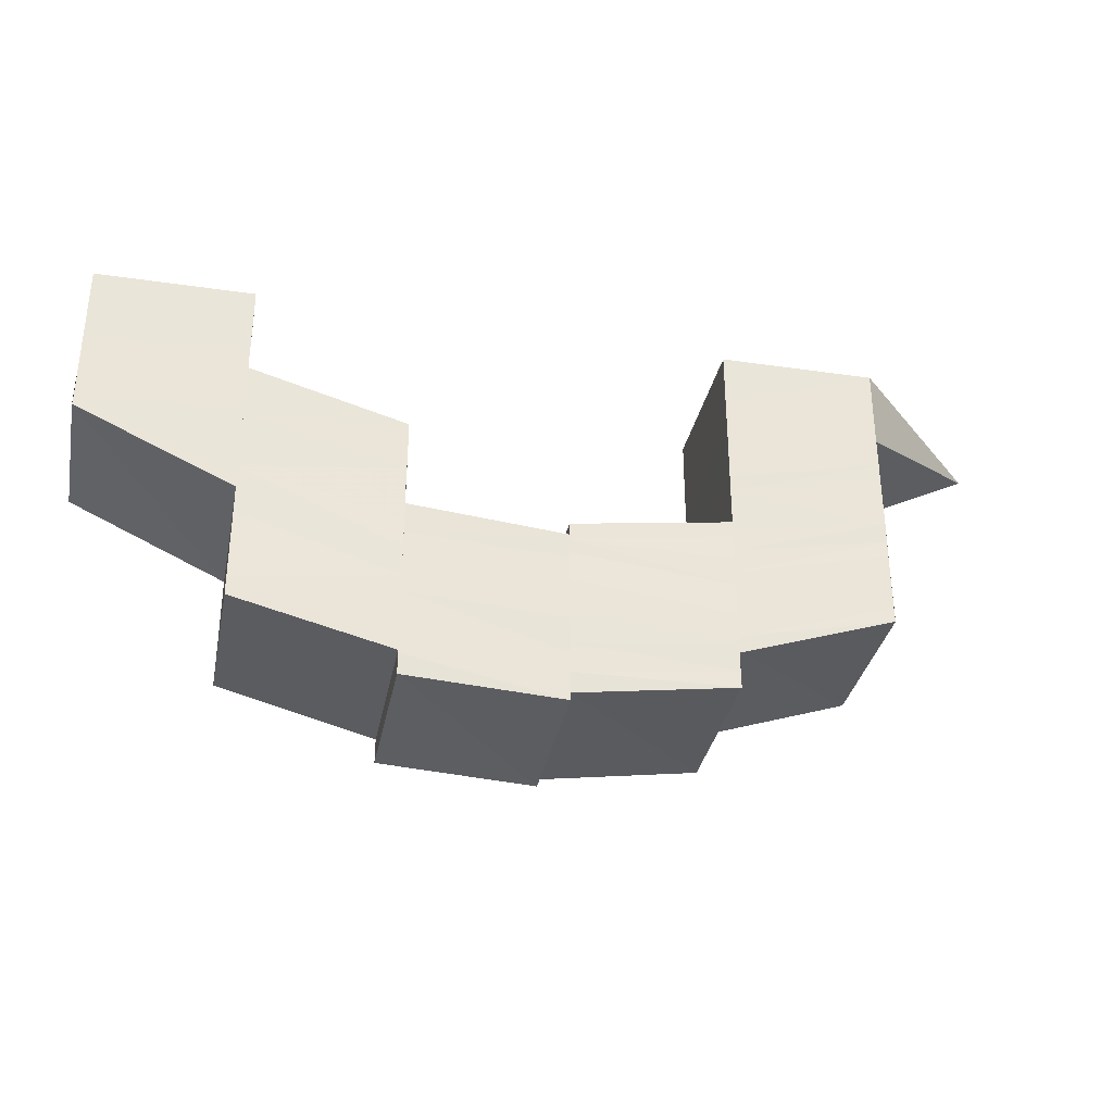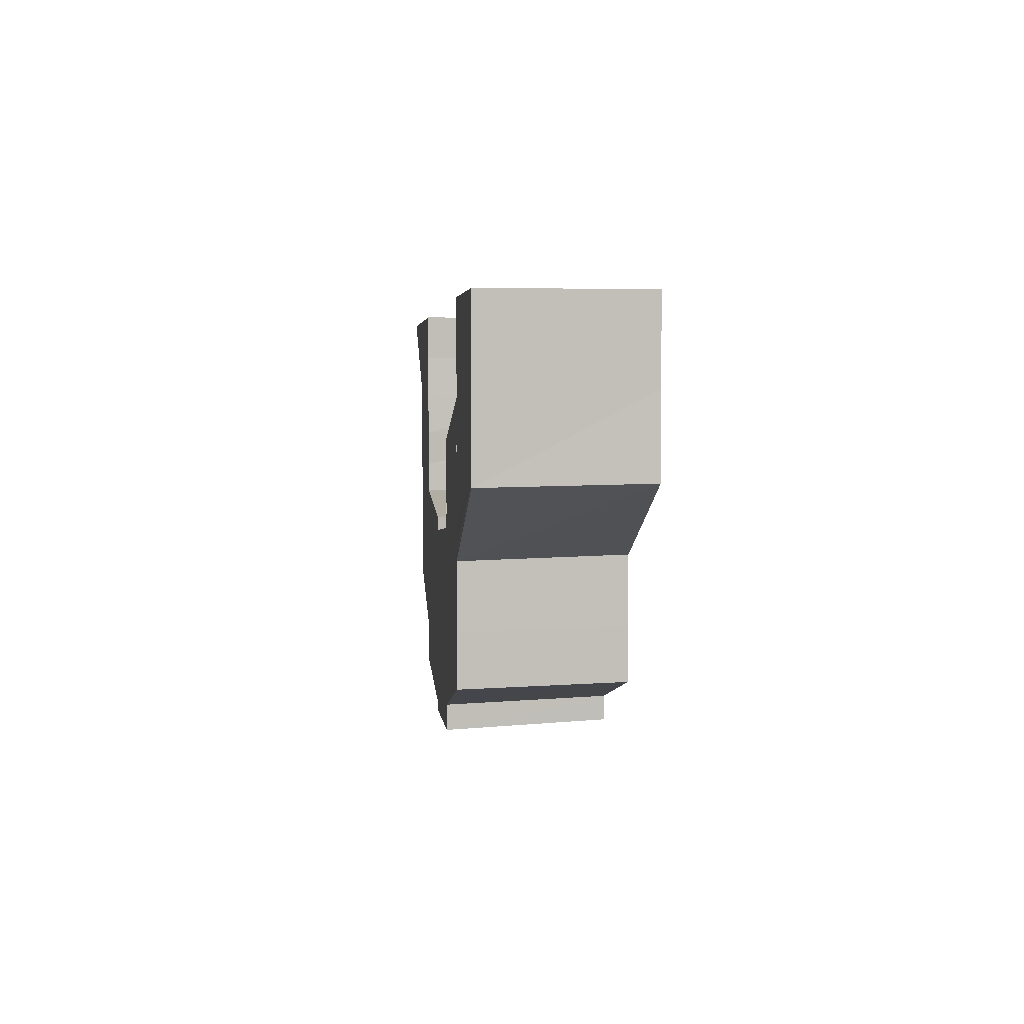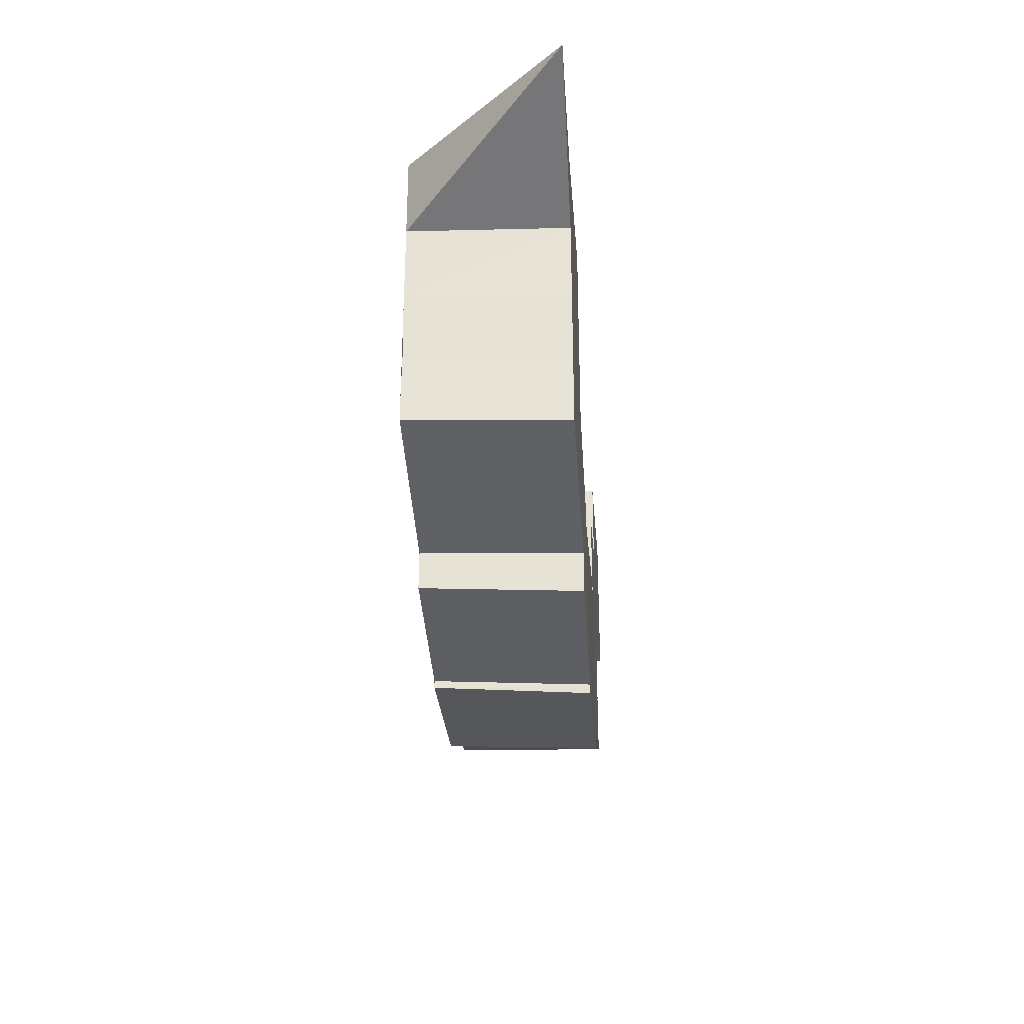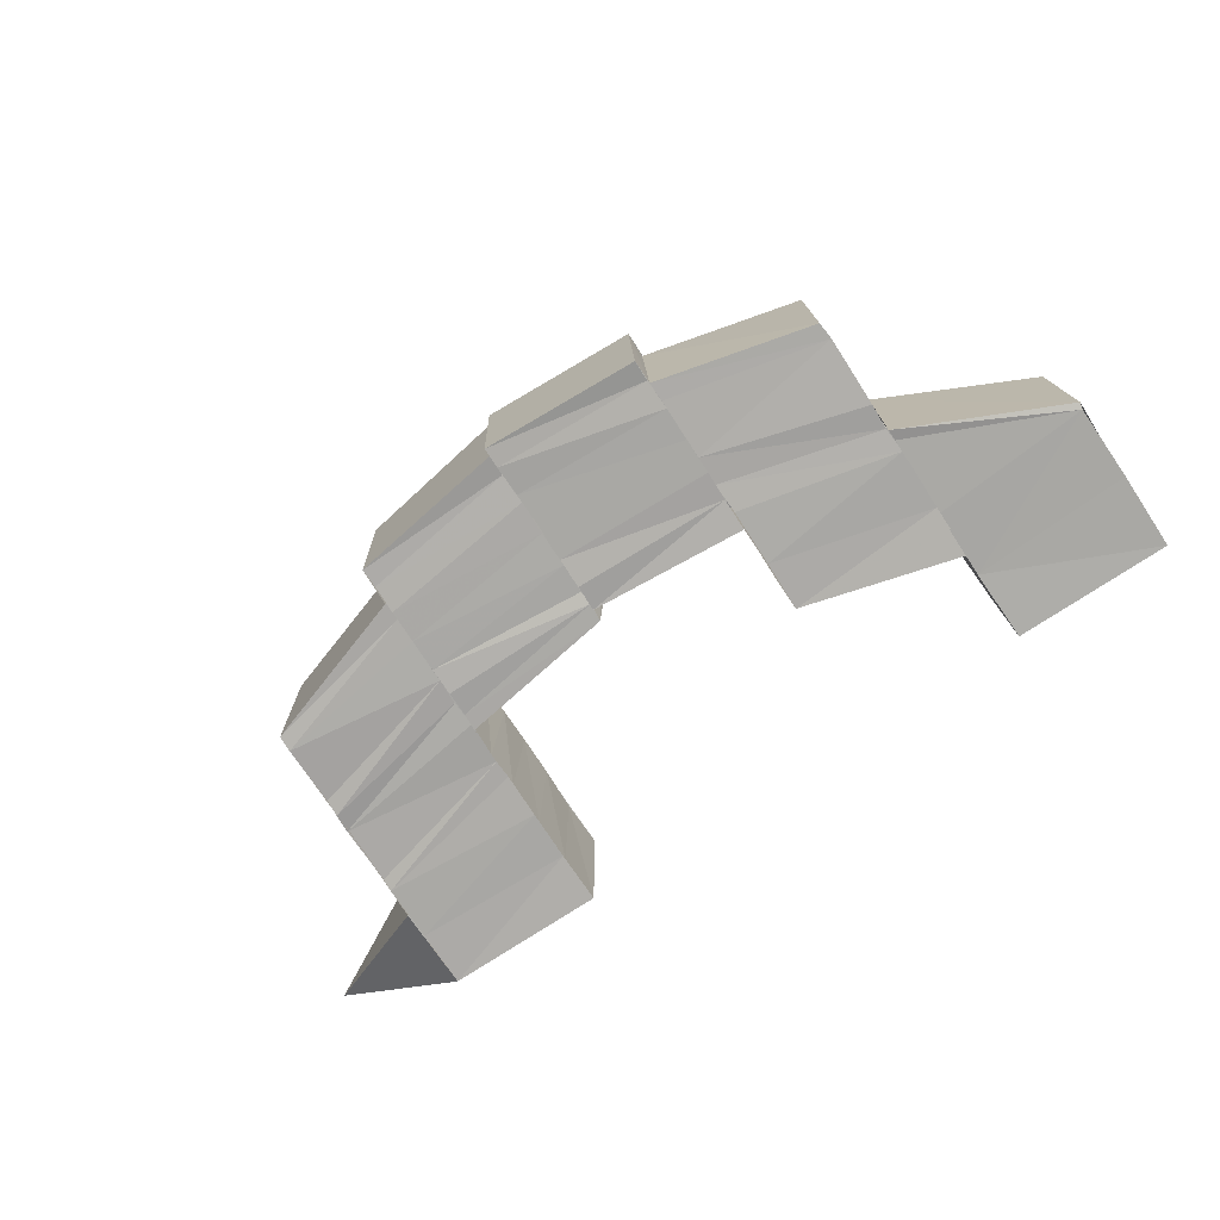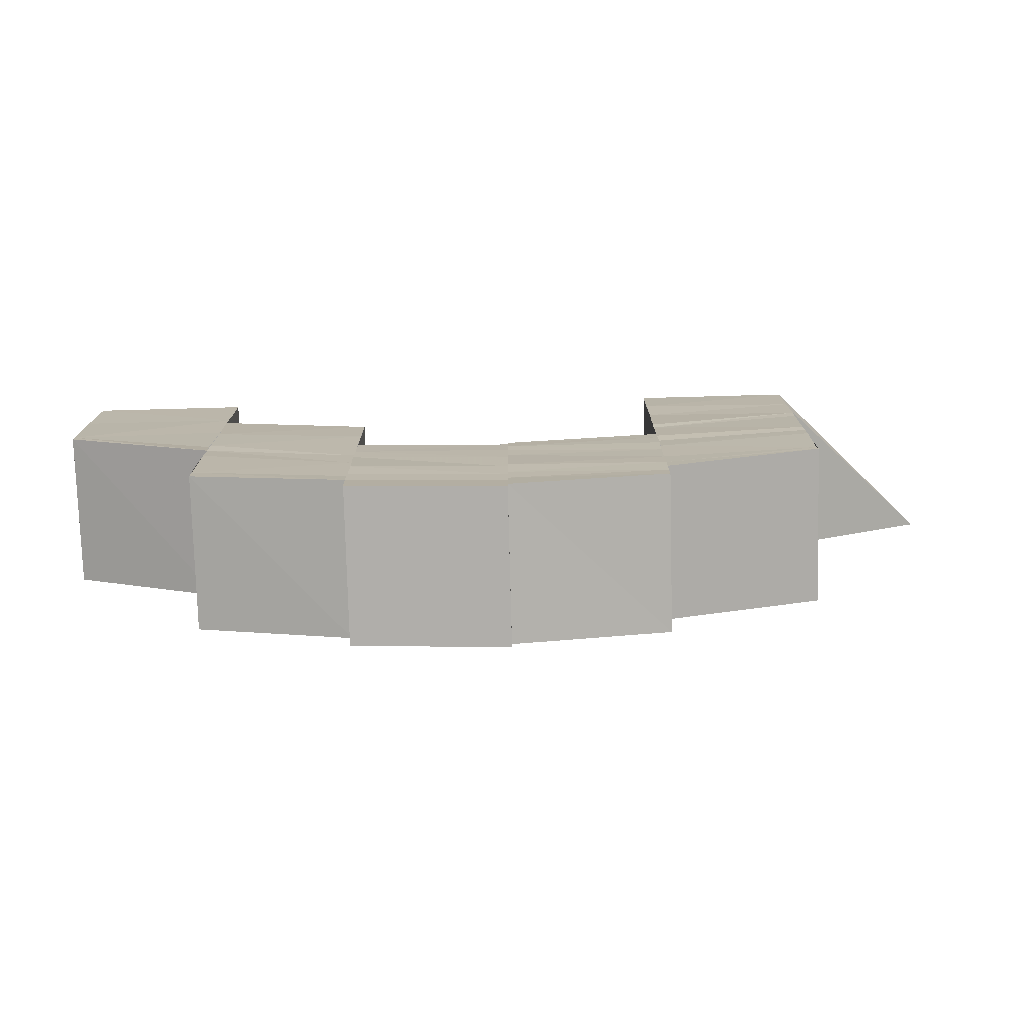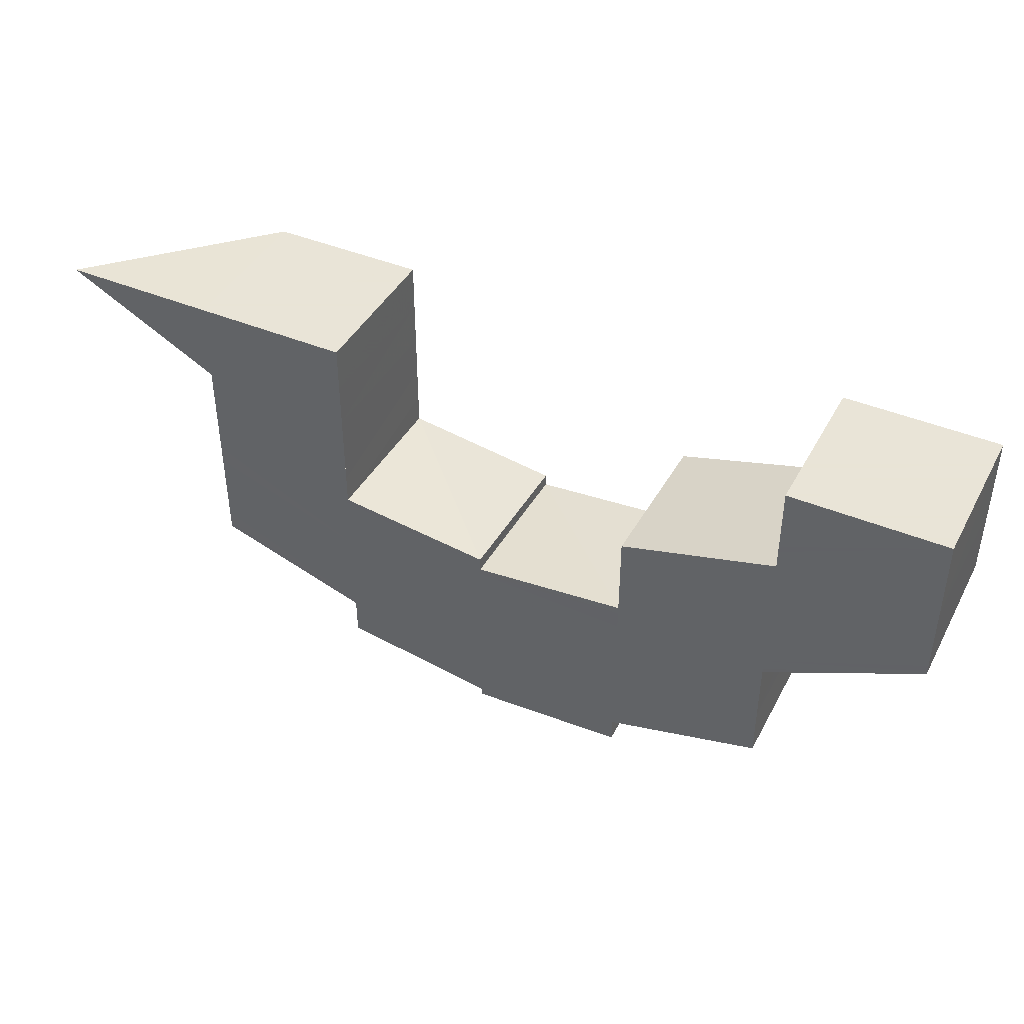
<metadata>
{"format":"obj","ext":"obj","renderer":"f3d","projection":"perspective","resolution":1024,"background":"white","views":[{"elev":-33.5,"azim":-12.0,"up":"+Z"},{"elev":3.7,"azim":-95.5,"up":"+Z"},{"elev":-30.1,"azim":94.1,"up":"+Z"},{"elev":-75.8,"azim":-146.8,"up":"+Y"},{"elev":-75.7,"azim":1.3,"up":"+Z"},{"elev":42.6,"azim":-153.4,"up":"+Z"}]}
</metadata>
<code>
o 8097
v 2218 1871 11.03
v 2218 1871 11.02
v 2218 1871 11.03
v 2218 1871 11.03
v 2218 1871 11.03
v 2218 1871 11.03
v 2218 1871 11.03
v 2218 1871 11.03
v 2218 1871 11.03
v 2218 1871 11.02
v 2218 1871 11.03
v 2218 1871 11.02
v 2218 1871 11.03
v 2218 1871 11.02
v 2218 1871 11.02
v 2218 1871 11.02
v 2218 1871 11.01
v 2218 1871 11.01
v 2218 1871 11.01
v 2218 1871 11.01
v 2218 1871 11.01
v 2218 1871 11.01
v 2218 1871 11
v 2218 1871 11.01
v 2218 1871 11
v 2218 1871 11.01
v 2218 1871 11
v 2218 1871 11
v 2218 1871 11
v 2218 1871 11
v 2218 1871 11
v 2218 1871 11
v 2218 1871 11
v 2218 1871 11
v 2218 1871 11.01
v 2218 1871 11
v 2218 1871 11
v 2218 1871 11
v 2218 1871 11
v 2218 1871 11
v 2218 1871 11
v 2218 1871 11.01
v 2218 1871 11.01
v 2218 1871 11.01
v 2218 1871 11.01
v 2218 1871 11.01
v 2218 1871 11.01
v 2218 1871 11.01
v 2218 1871 11.01
v 2218 1871 11.01
v 2218 1871 11.01
v 2218 1871 11.01
v 2218 1871 11.01
v 2218 1871 11.02
v 2218 1871 11.01
v 2218 1871 11.01
v 2218 1871 11.01
v 2218 1871 11.01
v 2218 1871 11.01
v 2218 1871 11.01
v 2218 1871 11.01
v 2218 1871 11.01
v 2218 1871 11.01
v 2218 1871 11.01
v 2218 1871 11.01
v 2218 1871 11.01
v 2218 1871 11.01
v 2218 1871 11.01
v 2218 1871 11
v 2218 1871 11
v 2218 1871 11
v 2218 1871 11
v 2218 1871 11
v 2218 1871 11
v 2218 1871 11
v 2218 1871 11
v 2218 1871 11
v 2218 1871 11
v 2218 1871 11
v 2218 1871 11.02
v 2218 1871 11.03
v 2218 1871 11.02
v 2218 1871 11.03
v 2218 1871 11.02
v 2218 1871 11.02
v 2218 1871 11.02
v 2218 1871 11.02
v 2218 1871 11.02
v 2218 1871 11.01
v 2218 1871 11.02
v 2218 1871 11.03
v 2218 1871 11.02
v 2218 1871 11.03
v 2218 1871 11.02
v 2218 1871 11.03
v 2218 1871 11.02
v 2218 1871 11.03
v 2218 1871 11.02
v 2218 1871 11.02
v 2218 1871 11.02
v 2218 1871 11.02
v 2218 1871 11.02
v 2218 1871 11.01
v 2218 1871 11.01
v 2218 1871 11.01
v 2218 1871 11.01
v 2218 1871 11.01
v 2218 1871 11.01
v 2218 1871 11.01
v 2218 1871 11.01
v 2218 1871 11.01
v 2218 1871 11
v 2218 1871 11.01
v 2218 1871 11.01
v 2218 1871 11.01
v 2218 1871 11.01
v 2218 1871 11
v 2218 1871 11.01
v 2218 1871 11.02
v 2218 1871 11.02
v 2218 1871 11.02
v 2218 1871 11.01
v 2218 1871 11.01
v 2218 1871 11.01
v 2218 1871 11.01
v 2218 1871 11.01
v 2218 1871 11.01
v 2218 1871 11.01
v 2218 1871 11.01
v 2218 1871 11.01
v 2218 1871 11.01
v 2218 1871 11
v 2218 1871 11
v 2218 1871 11
v 2218 1871 11
v 2218 1871 11
v 2218 1871 11
v 2218 1871 11
v 2218 1871 11
v 2218 1871 11
v 2218 1871 11
v 2218 1871 11
v 2218 1871 11
v 2218 1871 11.01
v 2218 1871 11.01
v 2218 1871 11.01
v 2218 1871 11.01
v 2218 1871 11.01
v 2218 1871 11.01
v 2218 1871 11.01
v 2218 1871 11.01
v 2218 1871 11.01
v 2218 1871 11.01
v 2218 1871 11.01
v 2218 1871 11.01
v 2218 1871 11.01
v 2218 1871 11.01
v 2218 1871 11.01
v 2218 1871 11.01
v 2218 1871 11.01
v 2218 1871 11.01
v 2218 1871 11.01
v 2218 1871 11.02
v 2218 1871 11.01
v 2218 1871 11.02
v 2218 1871 11.01
v 2218 1871 11.02
v 2218 1871 11.01
v 2218 1871 11.02
v 2218 1871 11.01
v 2218 1871 11.02
v 2218 1871 11.01
v 2218 1871 11.02
v 2218 1871 11
v 2218 1871 11.02
v 2218 1871 11
v 2218 1871 11.02
v 2218 1871 11.02
v 2218 1871 11
v 2218 1871 11
v 2218 1871 11
v 2218 1871 11
v 2218 1871 11
v 2218 1871 11
v 2218 1871 11.01
v 2218 1871 11
v 2218 1871 11
v 2218 1871 11.01
v 2218 1871 11.01
v 2218 1871 11.01
v 2218 1871 11.01
v 2218 1871 11.02
v 2218 1871 11.01
v 2218 1871 11.02
v 2218 1871 11.02
v 2218 1871 11.02
v 2218 1871 11.02
v 2218 1871 11.01
v 2218 1871 11.02
v 2218 1871 11.03
v 2218 1871 11.03
v 2218 1871 11.03
v 2218 1871 11.03
v 2218 1871 11.03
v 2218 1871 11.03
v 2218 1871 11.03
v 2218 1871 11.03
v 2218 1871 11.02
v 2218 1871 11.02
v 2218 1871 11.02
v 2218 1871 11.02
v 2218 1871 11.02
v 2218 1871 11.01
v 2218 1871 11.03
v 2218 1871 11.02
v 2218 1871 11.02
v 2218 1871 11.02
v 2218 1871 11.03
v 2218 1871 11.02
v 2218 1871 11.02
v 2218 1871 11.02
v 2218 1871 11.01
v 2218 1871 11.01
v 2218 1871 11.02
v 2218 1871 11.01
v 2218 1871 11.01
v 2218 1871 11.02
v 2218 1871 11.02
v 2218 1871 11.03
v 2218 1871 11.02
v 2218 1871 11.02
v 2218 1871 11.02
v 2218 1871 11.02
v 2218 1871 11.01
v 2218 1871 11.01
v 2218 1871 11.01
v 2218 1871 11.01
v 2218 1871 11.01
v 2218 1871 11
v 2218 1871 11
v 2218 1871 11
v 2218 1871 11
v 2218 1871 11
v 2218 1871 11.01
v 2218 1871 11.01
v 2218 1871 11.01
v 2218 1871 11.01
v 2218 1871 11.01
v 2218 1871 11.01
v 2218 1871 11.01
v 2218 1871 11
v 2218 1871 11
v 2218 1871 11
v 2218 1871 11
v 2218 1871 11
v 2218 1871 11
v 2218 1871 11
v 2218 1871 11
v 2218 1871 11
v 2218 1871 11
v 2218 1871 11
v 2218 1871 11
v 2218 1871 11
v 2218 1871 11
v 2218 1871 11
v 2218 1871 11.01
v 2218 1871 11.01
v 2218 1871 11
v 2218 1871 11
v 2218 1871 11.01
v 2218 1871 11.01
v 2218 1871 11.01
v 2218 1871 11.01
v 2218 1871 11.01
v 2218 1871 11.01
v 2218 1871 11.02
v 2218 1871 11.02
v 2218 1871 11.02
v 2218 1871 11.02
v 2218 1871 11.02
v 2218 1871 11.02
v 2218 1871 11.02
v 2218 1871 11.02
v 2218 1871 11.01
v 2218 1871 11.01
v 2218 1871 11.01
v 2218 1871 11.01
v 2218 1871 11.01
f 1 2 3
f 4 5 3
f 5 6 7
f 6 8 9
f 3 10 11
f 10 12 13
f 10 14 12
f 14 15 12
f 14 16 15
f 17 16 14
f 17 18 16
f 19 18 17
f 20 19 17
f 21 19 20
f 21 22 19
f 23 22 21
f 24 23 21
f 25 23 24
f 26 27 24
f 28 29 25
f 29 30 31
f 32 33 25
f 32 34 35
f 36 37 33
f 37 38 39
f 40 37 36
f 41 40 36
f 42 40 41
f 43 42 41
f 44 42 43
f 45 44 43
f 46 44 45
f 47 46 45
f 47 45 48
f 49 47 48
f 50 47 49
f 51 52 49
f 53 51 54
f 55 56 50
f 55 57 58
f 59 55 60
f 56 61 62
f 63 62 64
f 64 62 65
f 62 66 65
f 65 66 67
f 66 68 67
f 67 68 69
f 68 70 69
f 69 70 71
f 70 72 71
f 71 72 73
f 72 74 75
f 76 73 77
f 78 79 77
f 11 80 81
f 80 82 83
f 80 84 82
f 84 85 82
f 84 86 85
f 86 87 85
f 86 88 87
f 88 54 87
f 88 89 54
f 81 90 91
f 91 92 93
f 92 94 95
f 90 96 97
f 90 98 96
f 98 99 96
f 98 100 99
f 100 101 99
f 99 101 102
f 101 103 102
f 101 104 103
f 104 105 103
f 103 105 106
f 105 107 106
f 106 107 108
f 107 109 108
f 107 43 109
f 43 110 109
f 109 110 111
f 110 112 113
f 111 114 115
f 116 117 114
f 118 111 115
f 118 115 119
f 120 118 119
f 120 119 121
f 92 120 121
f 122 123 124
f 124 123 125
f 122 126 123
f 123 127 125
f 125 127 89
f 128 126 122
f 127 129 130
f 131 128 122
f 132 128 131
f 133 132 131
f 134 132 133
f 135 134 133
f 136 134 135
f 31 136 135
f 137 136 31
f 138 139 137
f 137 139 140
f 139 141 140
f 140 141 142
f 141 143 142
f 142 143 144
f 143 145 144
f 144 145 146
f 145 147 146
f 146 147 148
f 147 149 148
f 148 149 150
f 149 151 150
f 149 152 151
f 152 153 151
f 151 153 154
f 153 155 156
f 157 154 158
f 152 159 160
f 159 161 160
f 162 159 152
f 159 163 161
f 164 162 152
f 163 165 161
f 166 162 164
f 161 165 167
f 168 166 164
f 165 169 167
f 170 166 168
f 165 171 169
f 172 170 168
f 171 173 169
f 172 168 174
f 169 173 175
f 176 172 174
f 173 177 178
f 179 172 176
f 180 179 176
f 181 179 180
f 182 183 180
f 184 185 181
f 184 186 187
f 185 188 181
f 185 189 188
f 189 190 188
f 191 192 190
f 193 194 189
f 195 194 193
f 195 196 194
f 194 197 198
f 196 199 194
f 196 200 199
f 201 202 196
f 202 203 204
f 205 202 206
f 202 207 208
f 209 200 208
f 209 208 210
f 211 209 210
f 211 212 213
f 207 214 215
f 214 201 216
f 217 218 215
f 219 218 217
f 219 217 220
f 221 219 220
f 221 220 222
f 223 221 222
f 224 221 223
f 225 224 223
f 210 224 225
f 226 227 225
f 228 229 216
f 228 216 230
f 231 228 230
f 231 232 233
f 234 235 236
f 235 237 238
f 239 240 241
f 240 242 243
f 244 245 246
f 244 247 246
f 245 248 249
f 247 250 249
f 251 252 253
f 254 255 256
f 255 257 258
f 259 260 261
f 260 262 138
f 263 264 262
f 265 266 260
f 267 266 265
f 266 268 269
f 267 270 266
f 271 270 267
f 272 271 267
f 273 271 272
f 274 273 272
f 275 273 274
f 275 276 273
f 277 276 275
f 278 279 276
f 280 281 277
f 175 277 282
f 283 175 282
f 283 282 284
f 285 283 284
f 285 284 286
f 287 285 288

</code>
